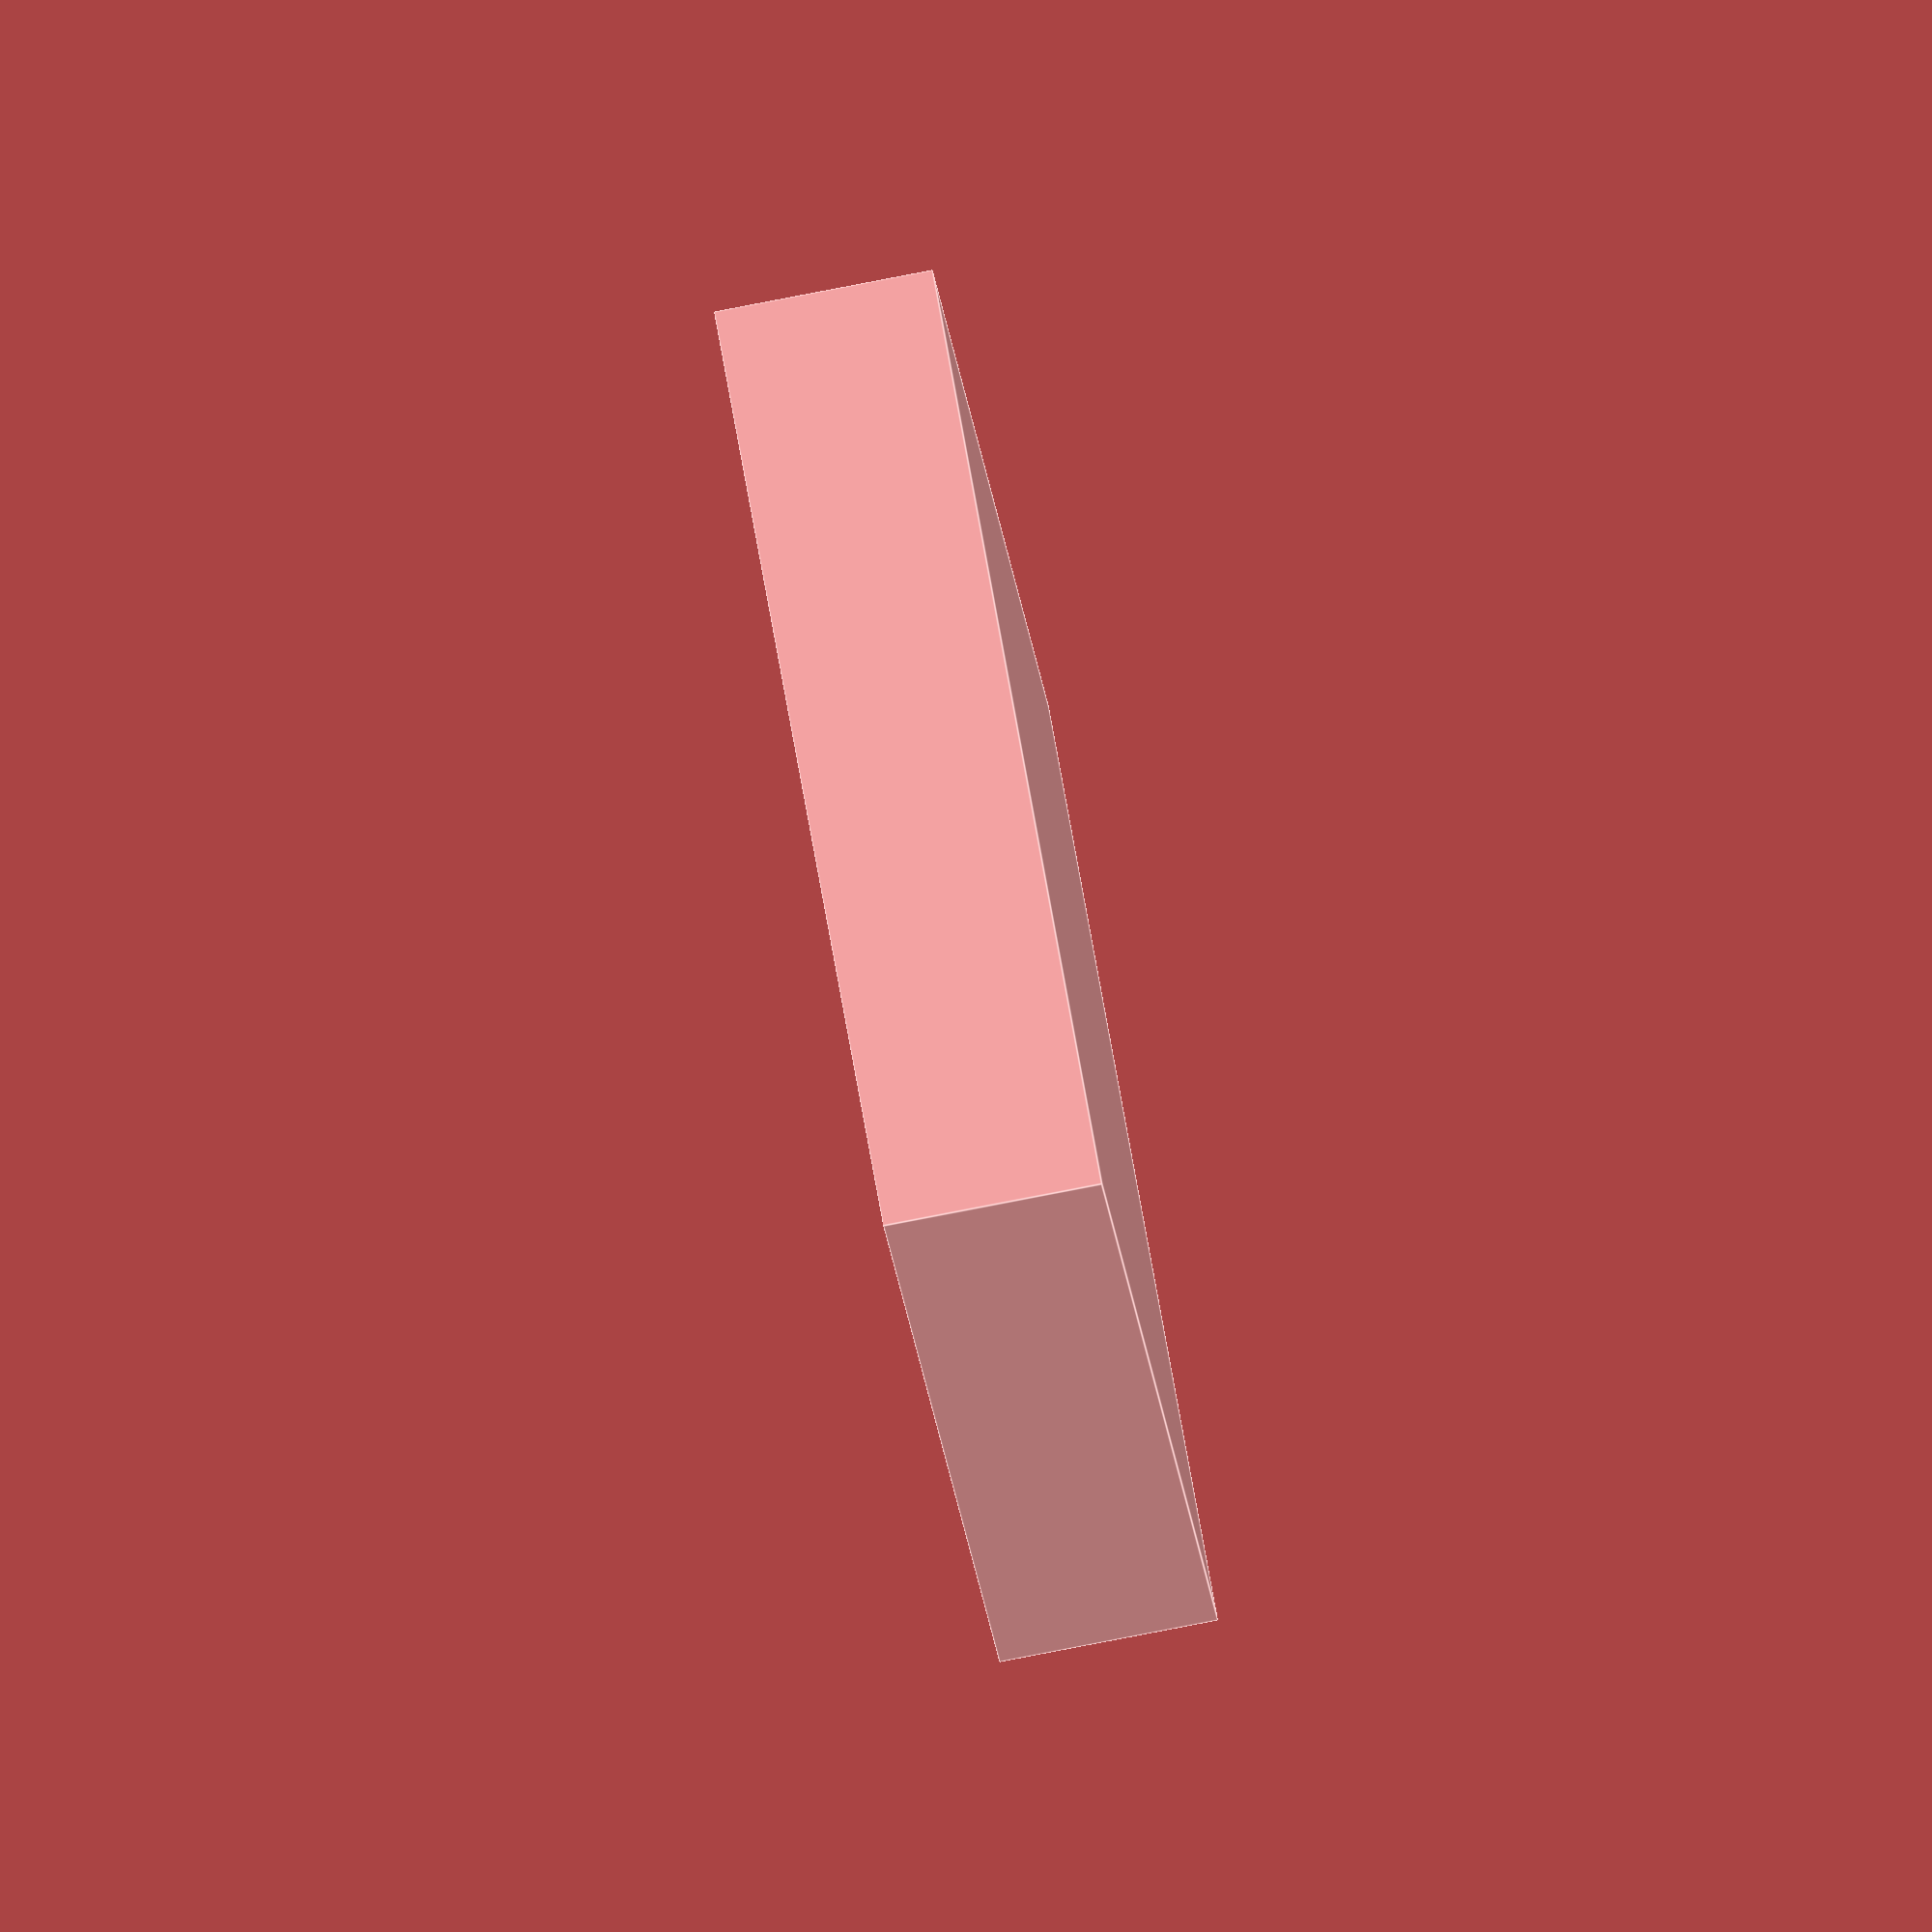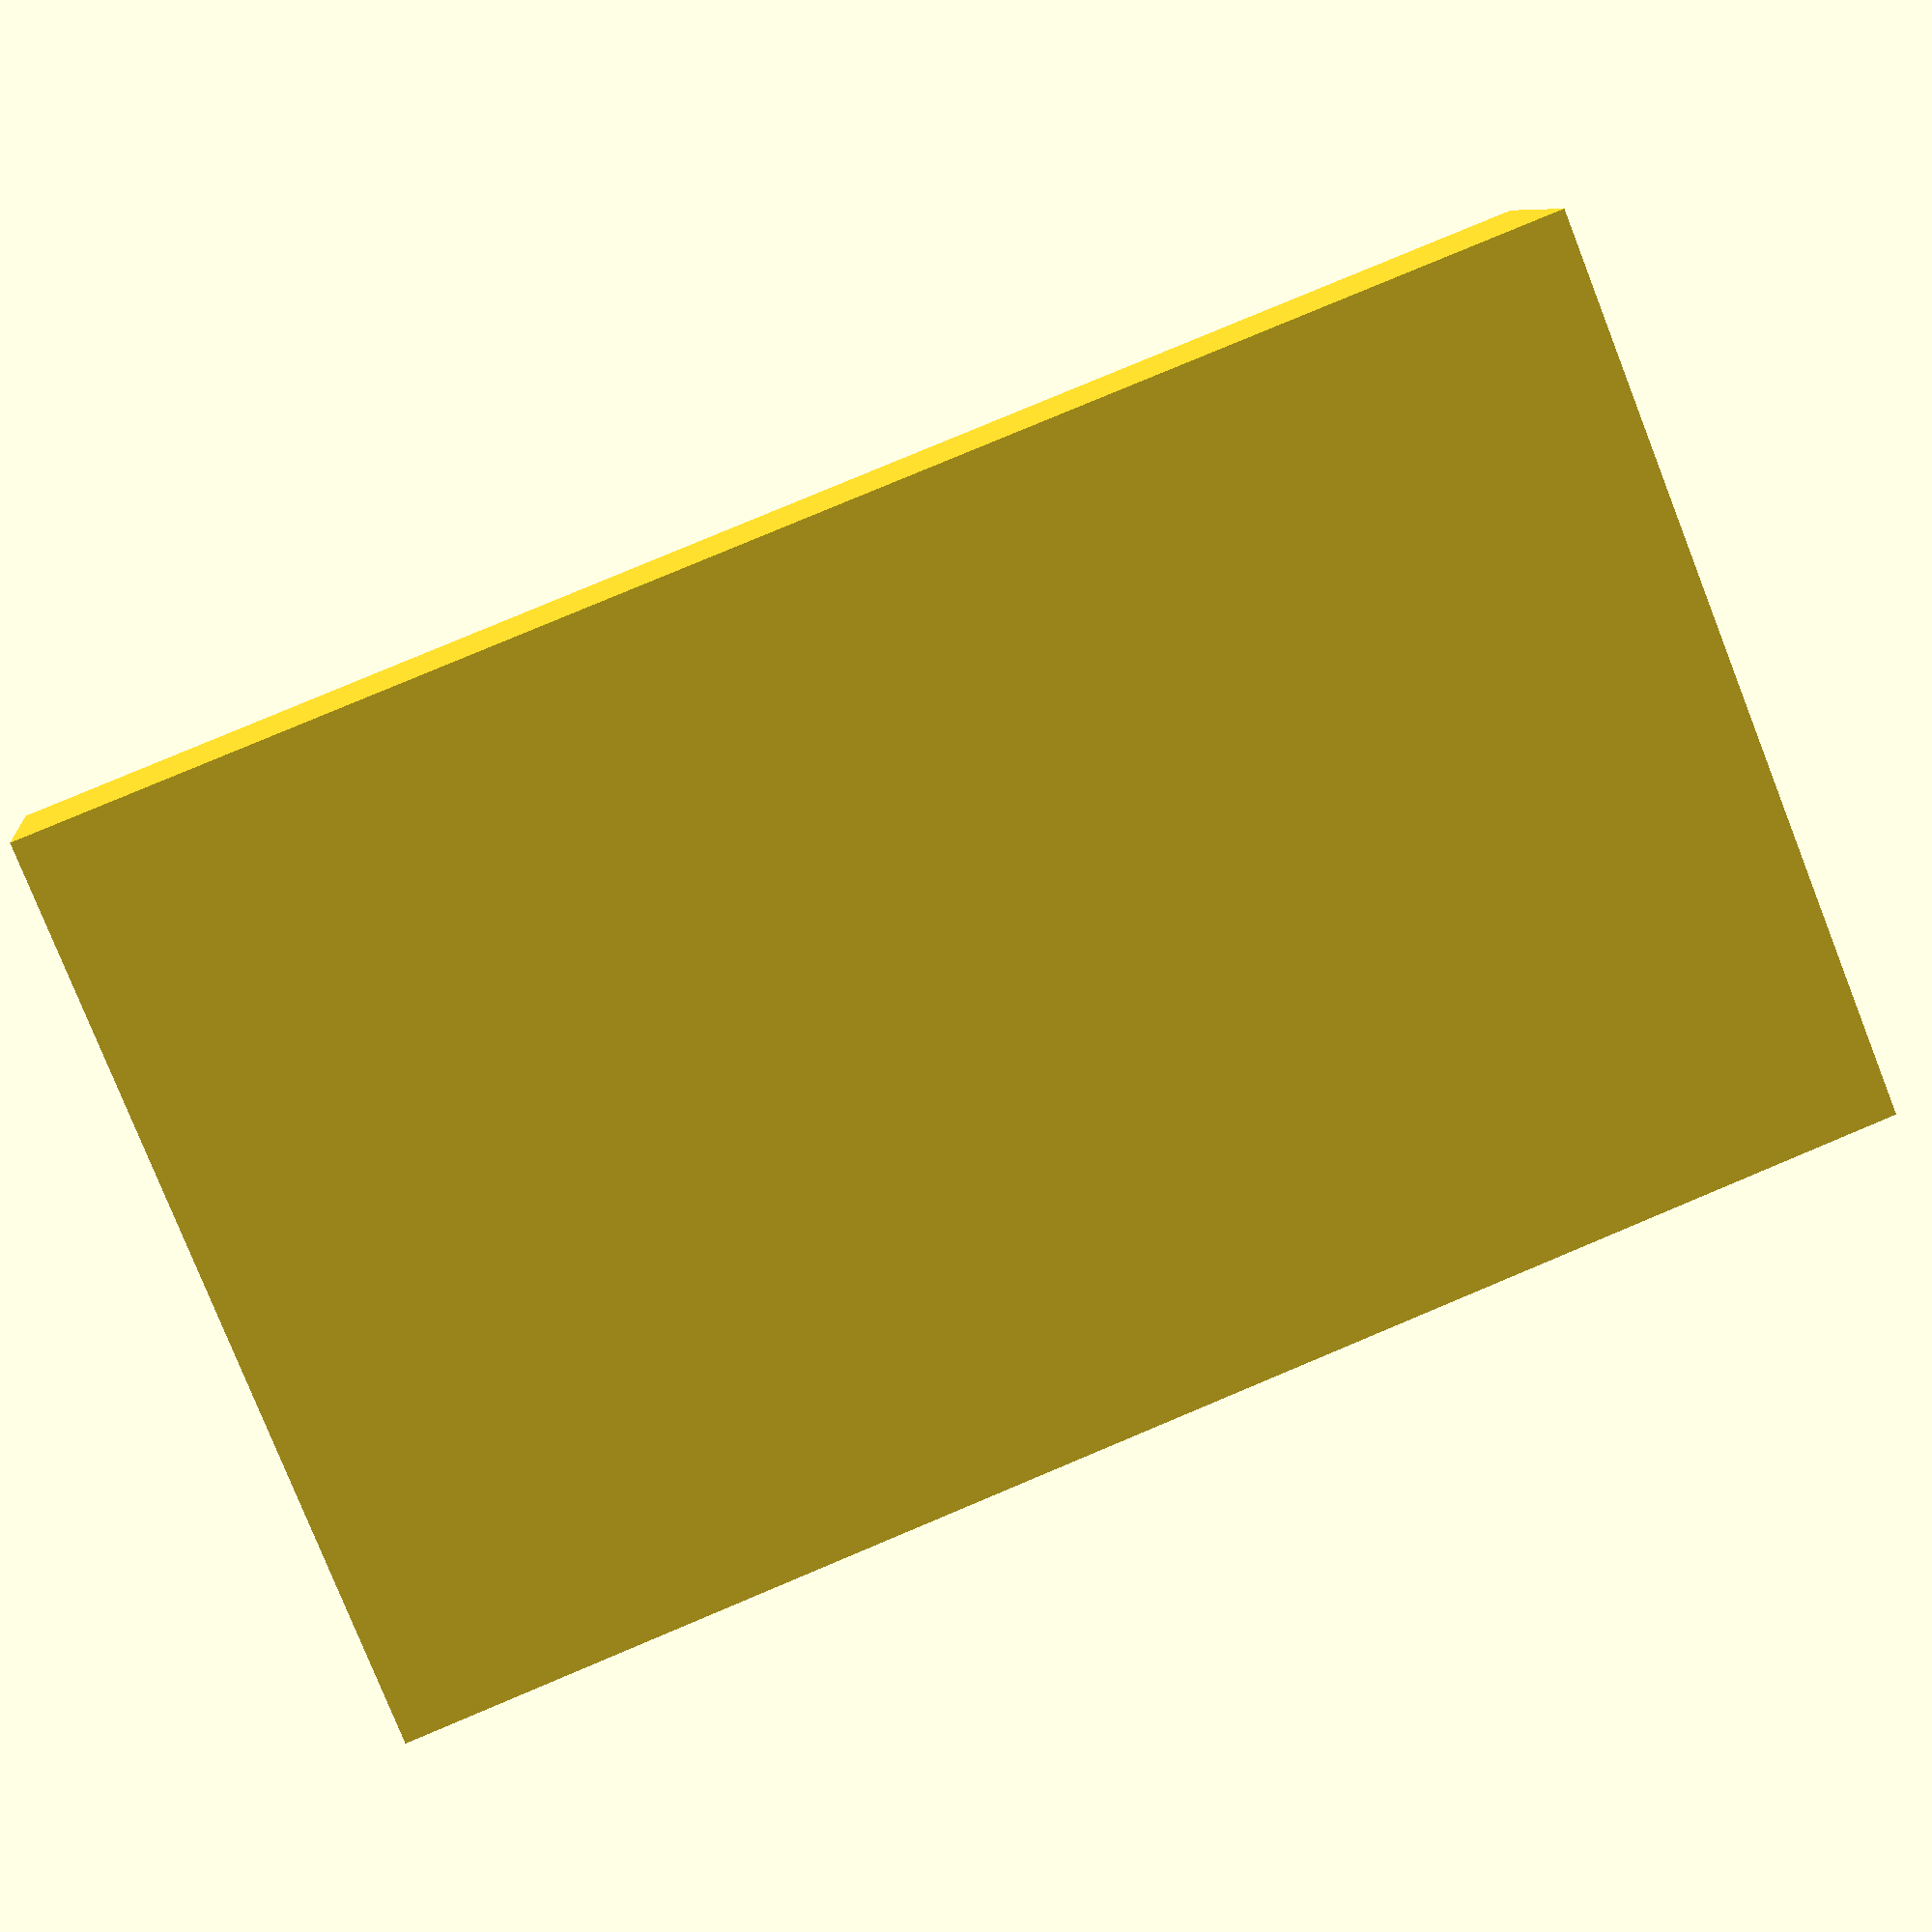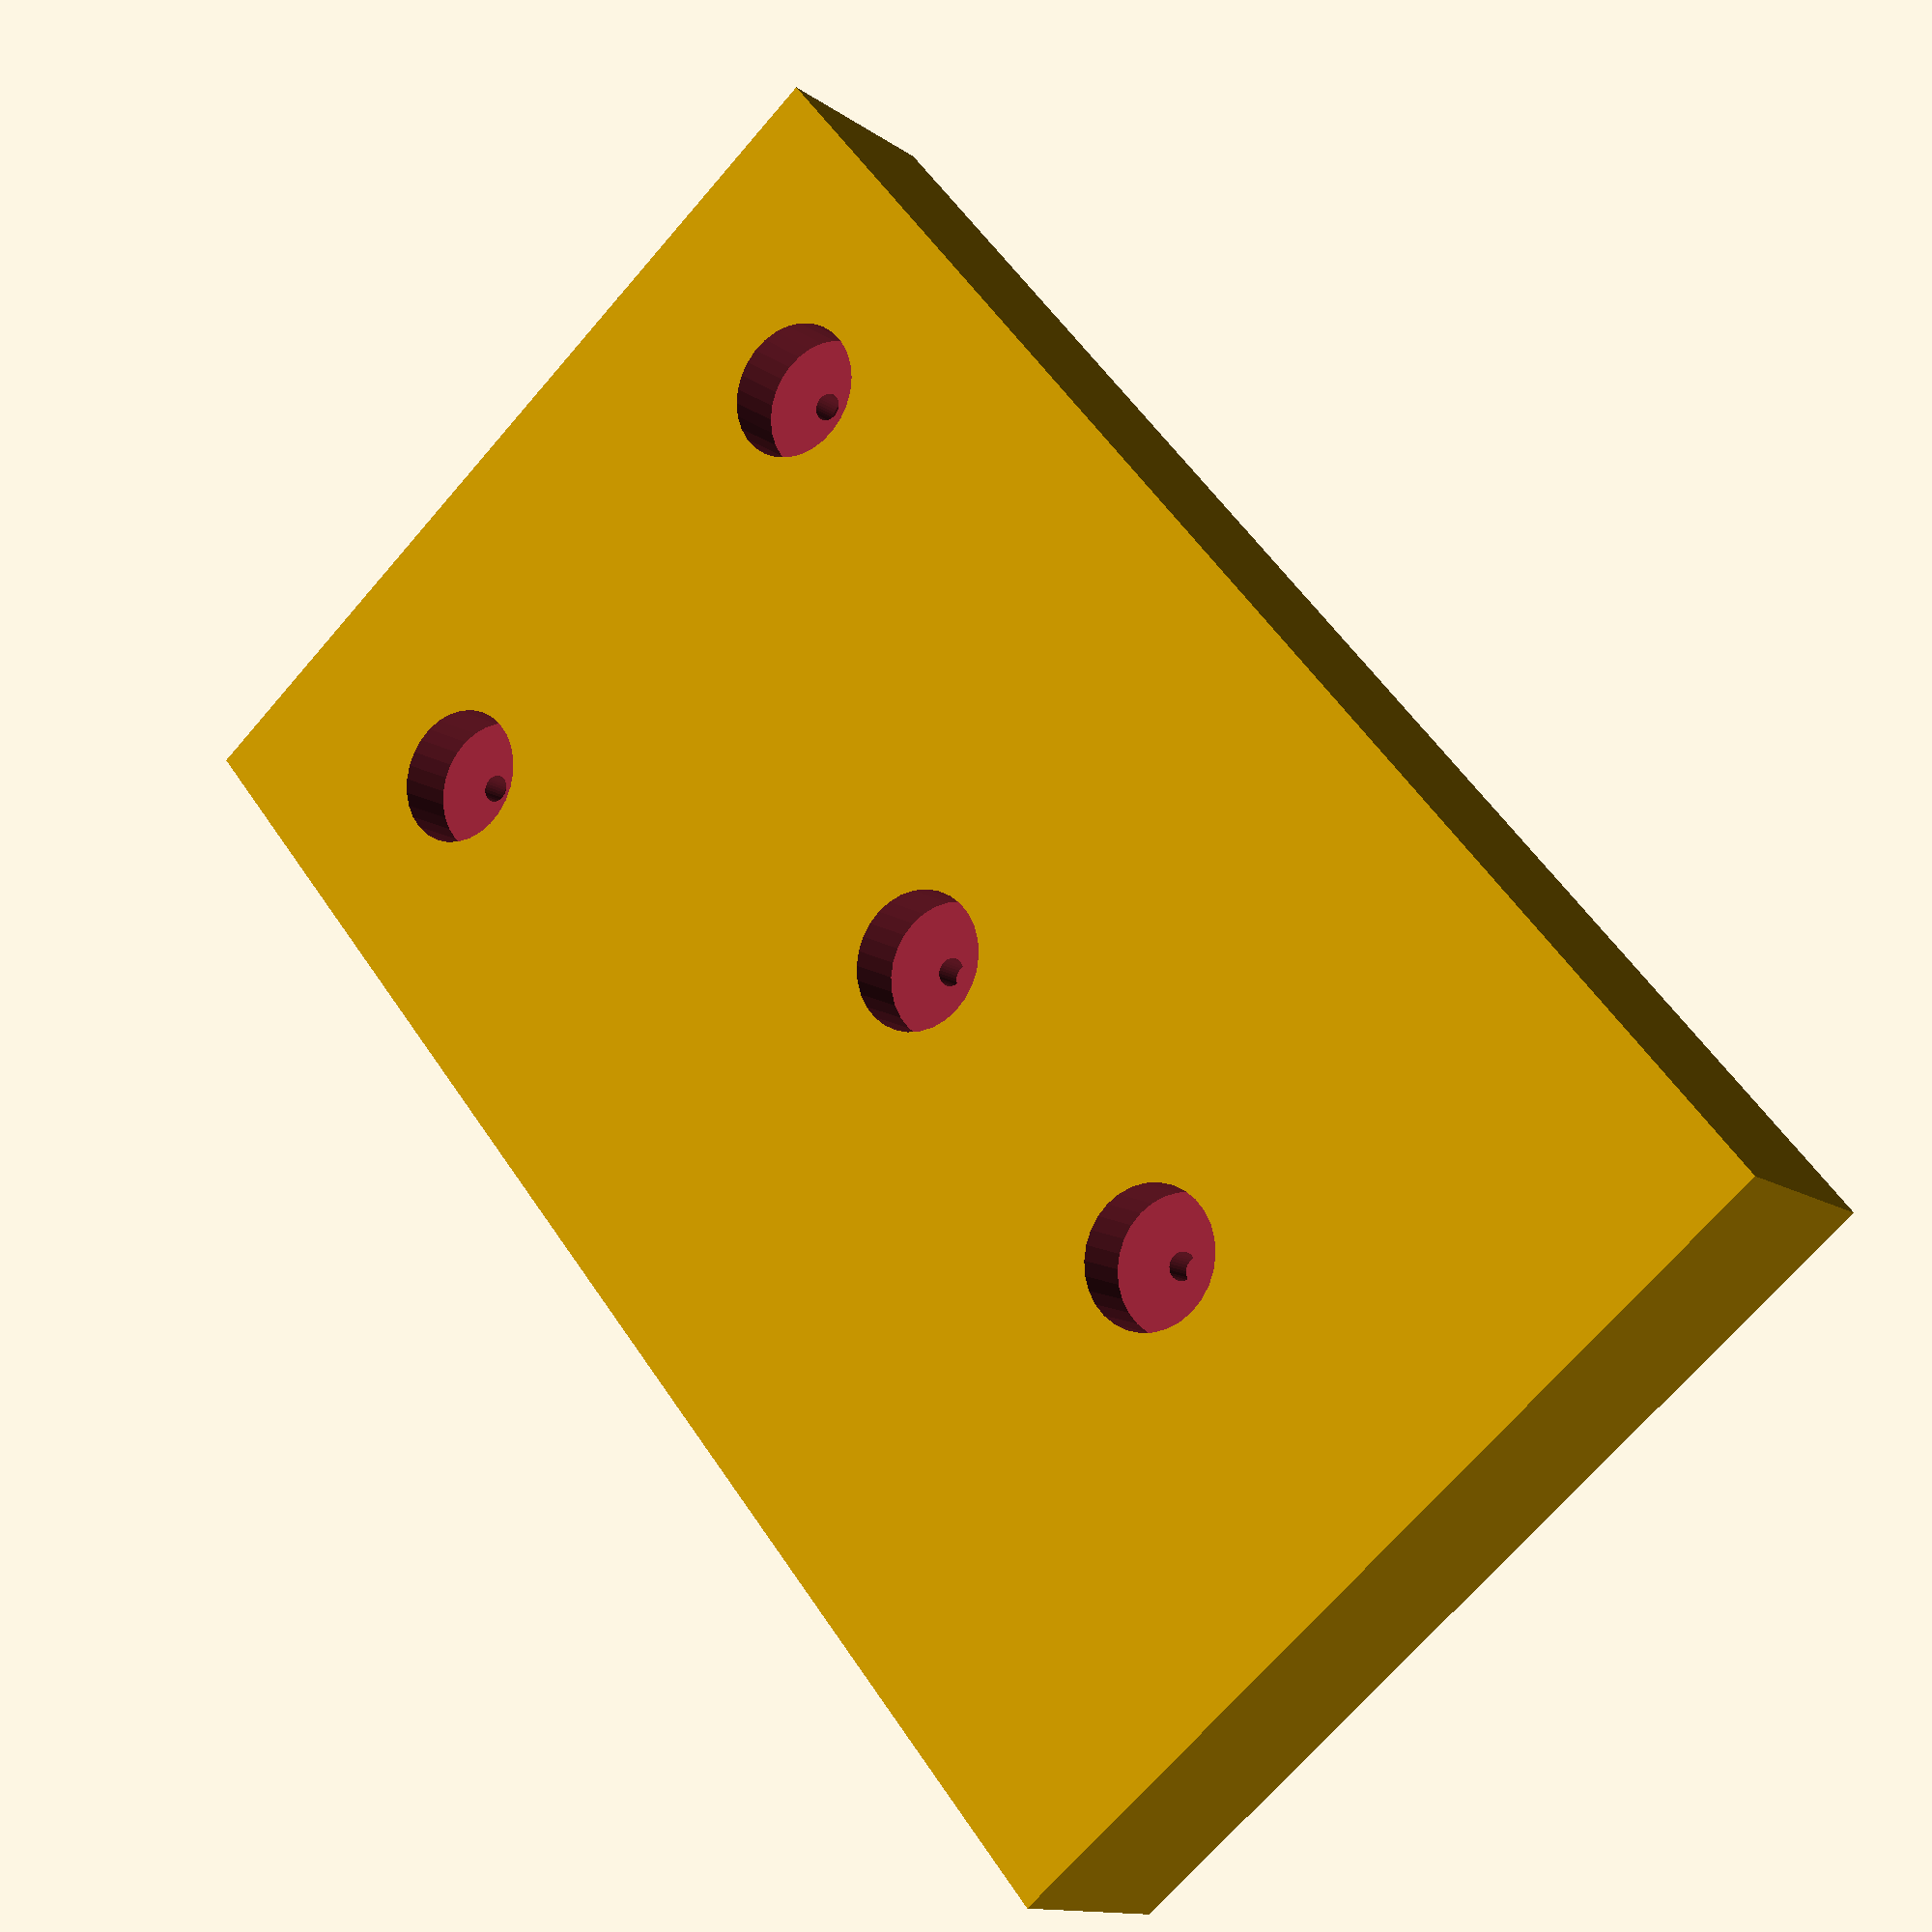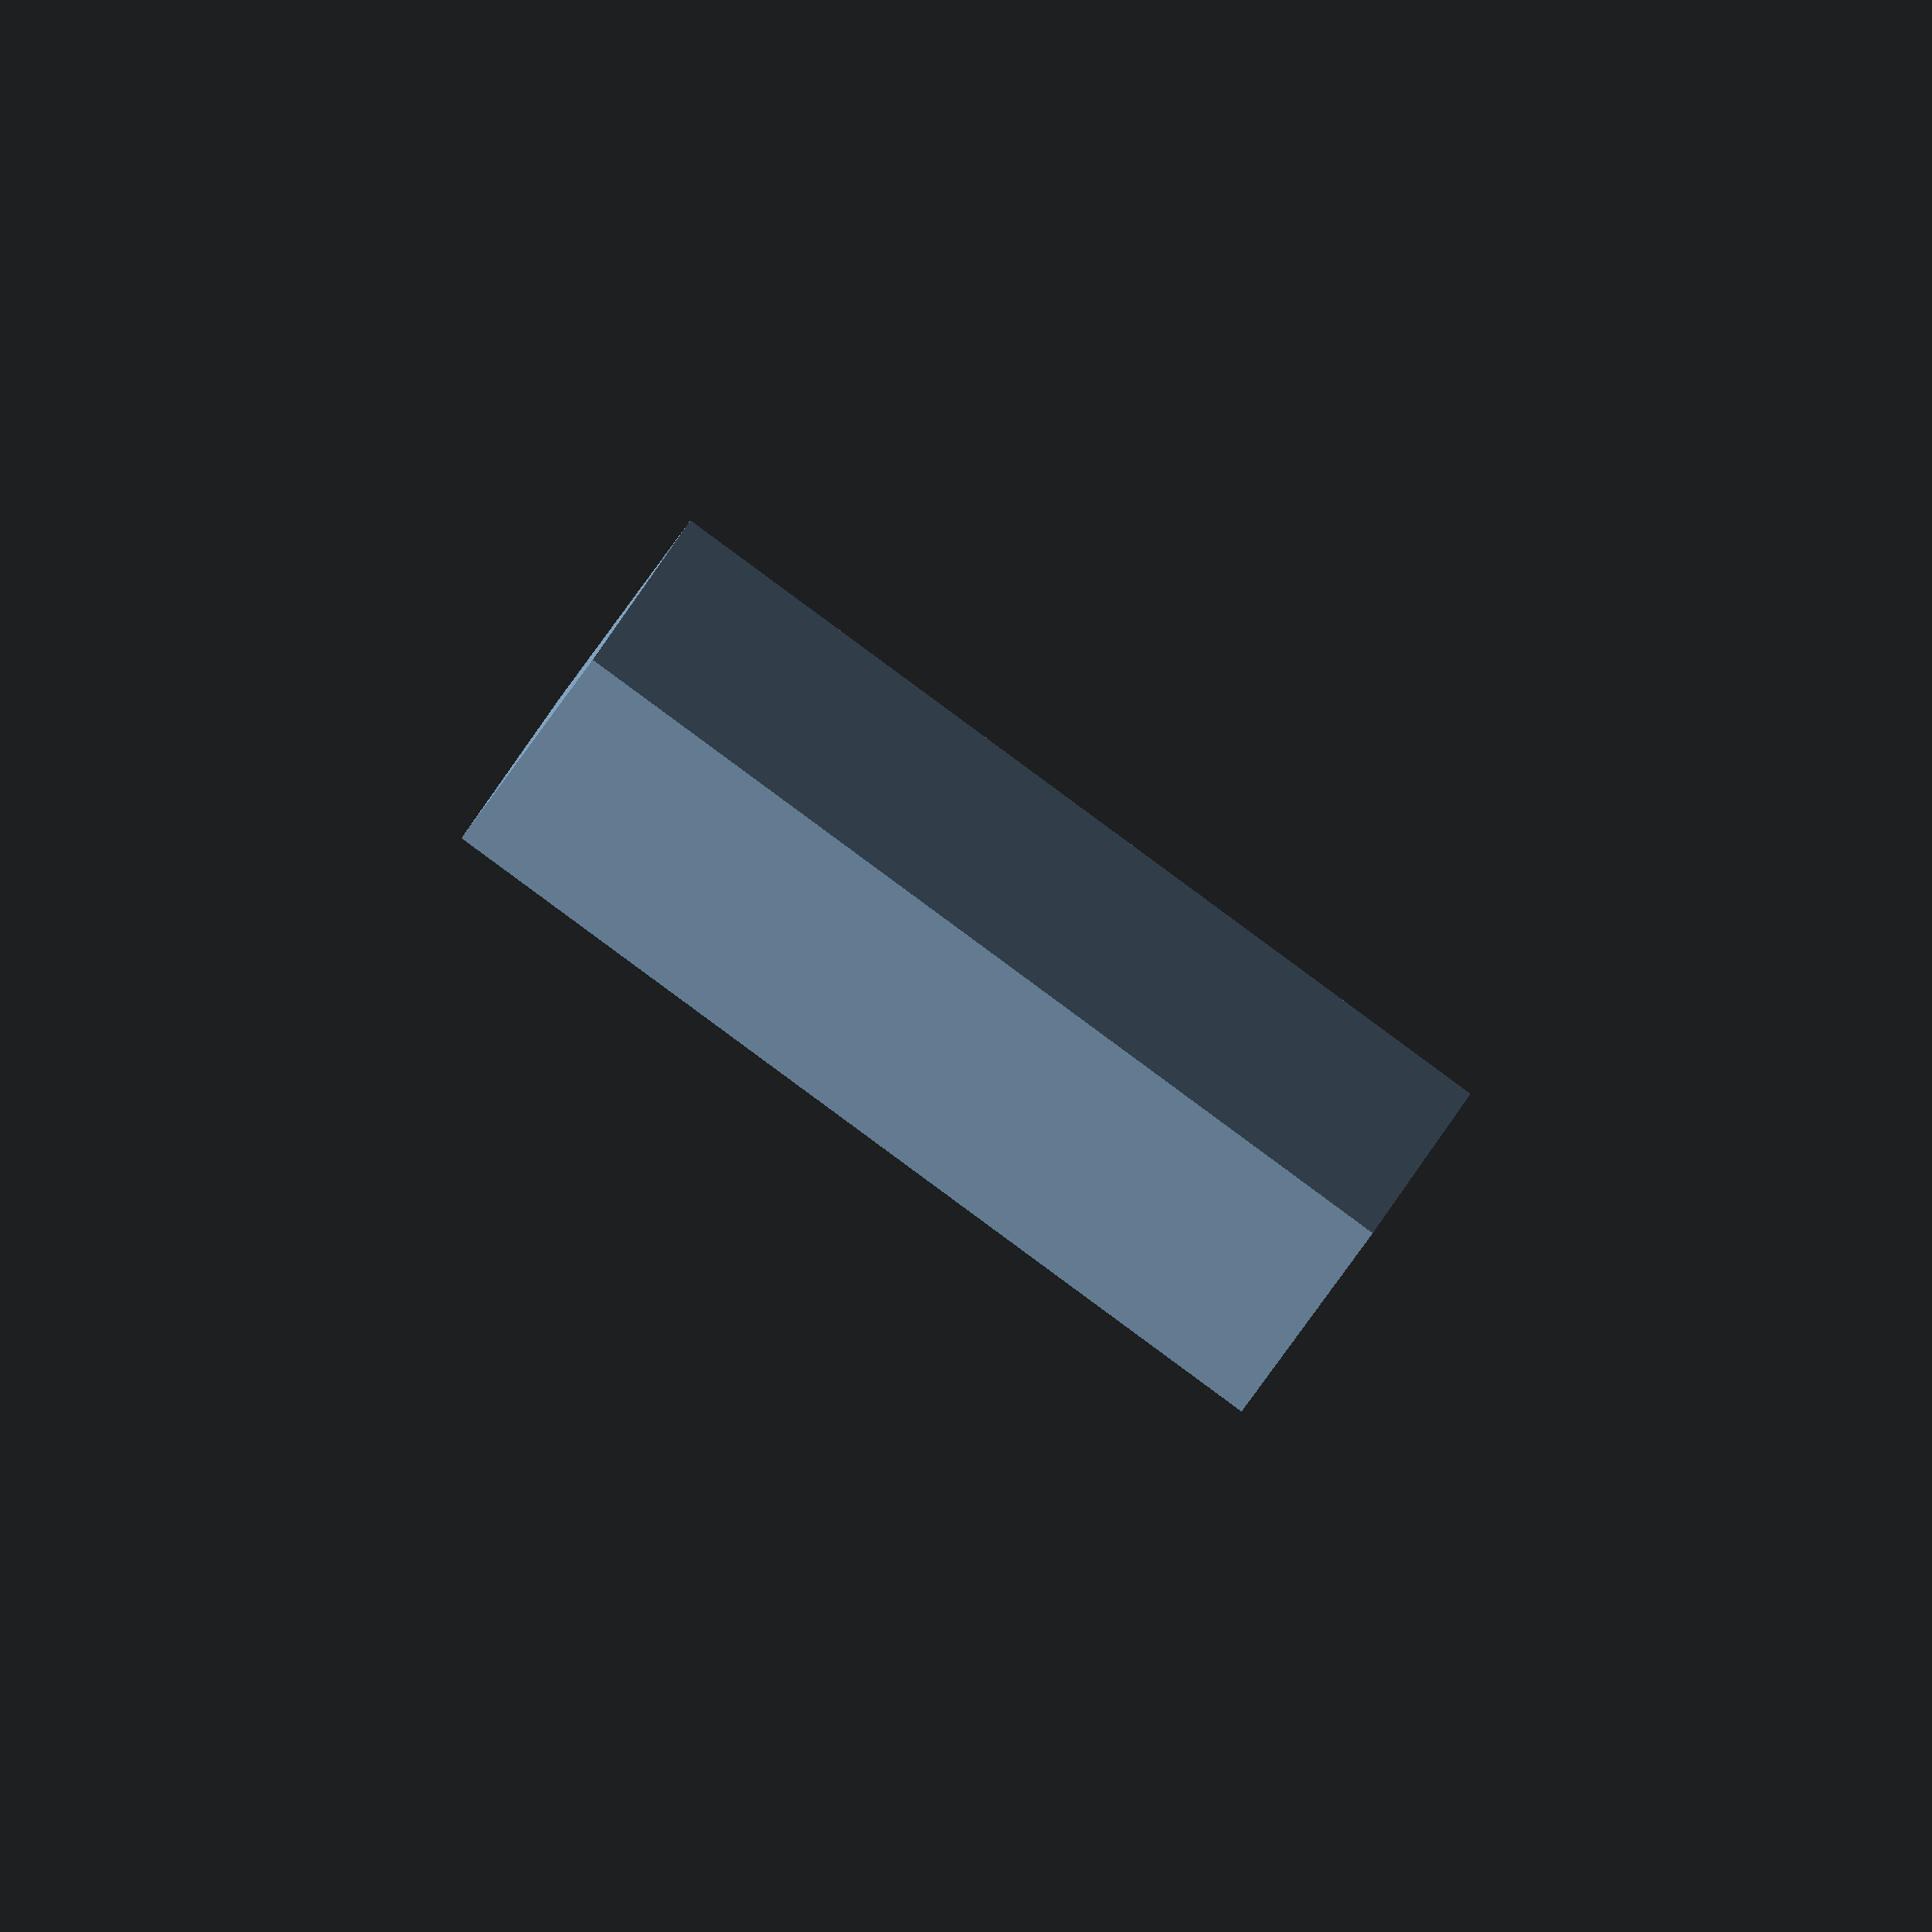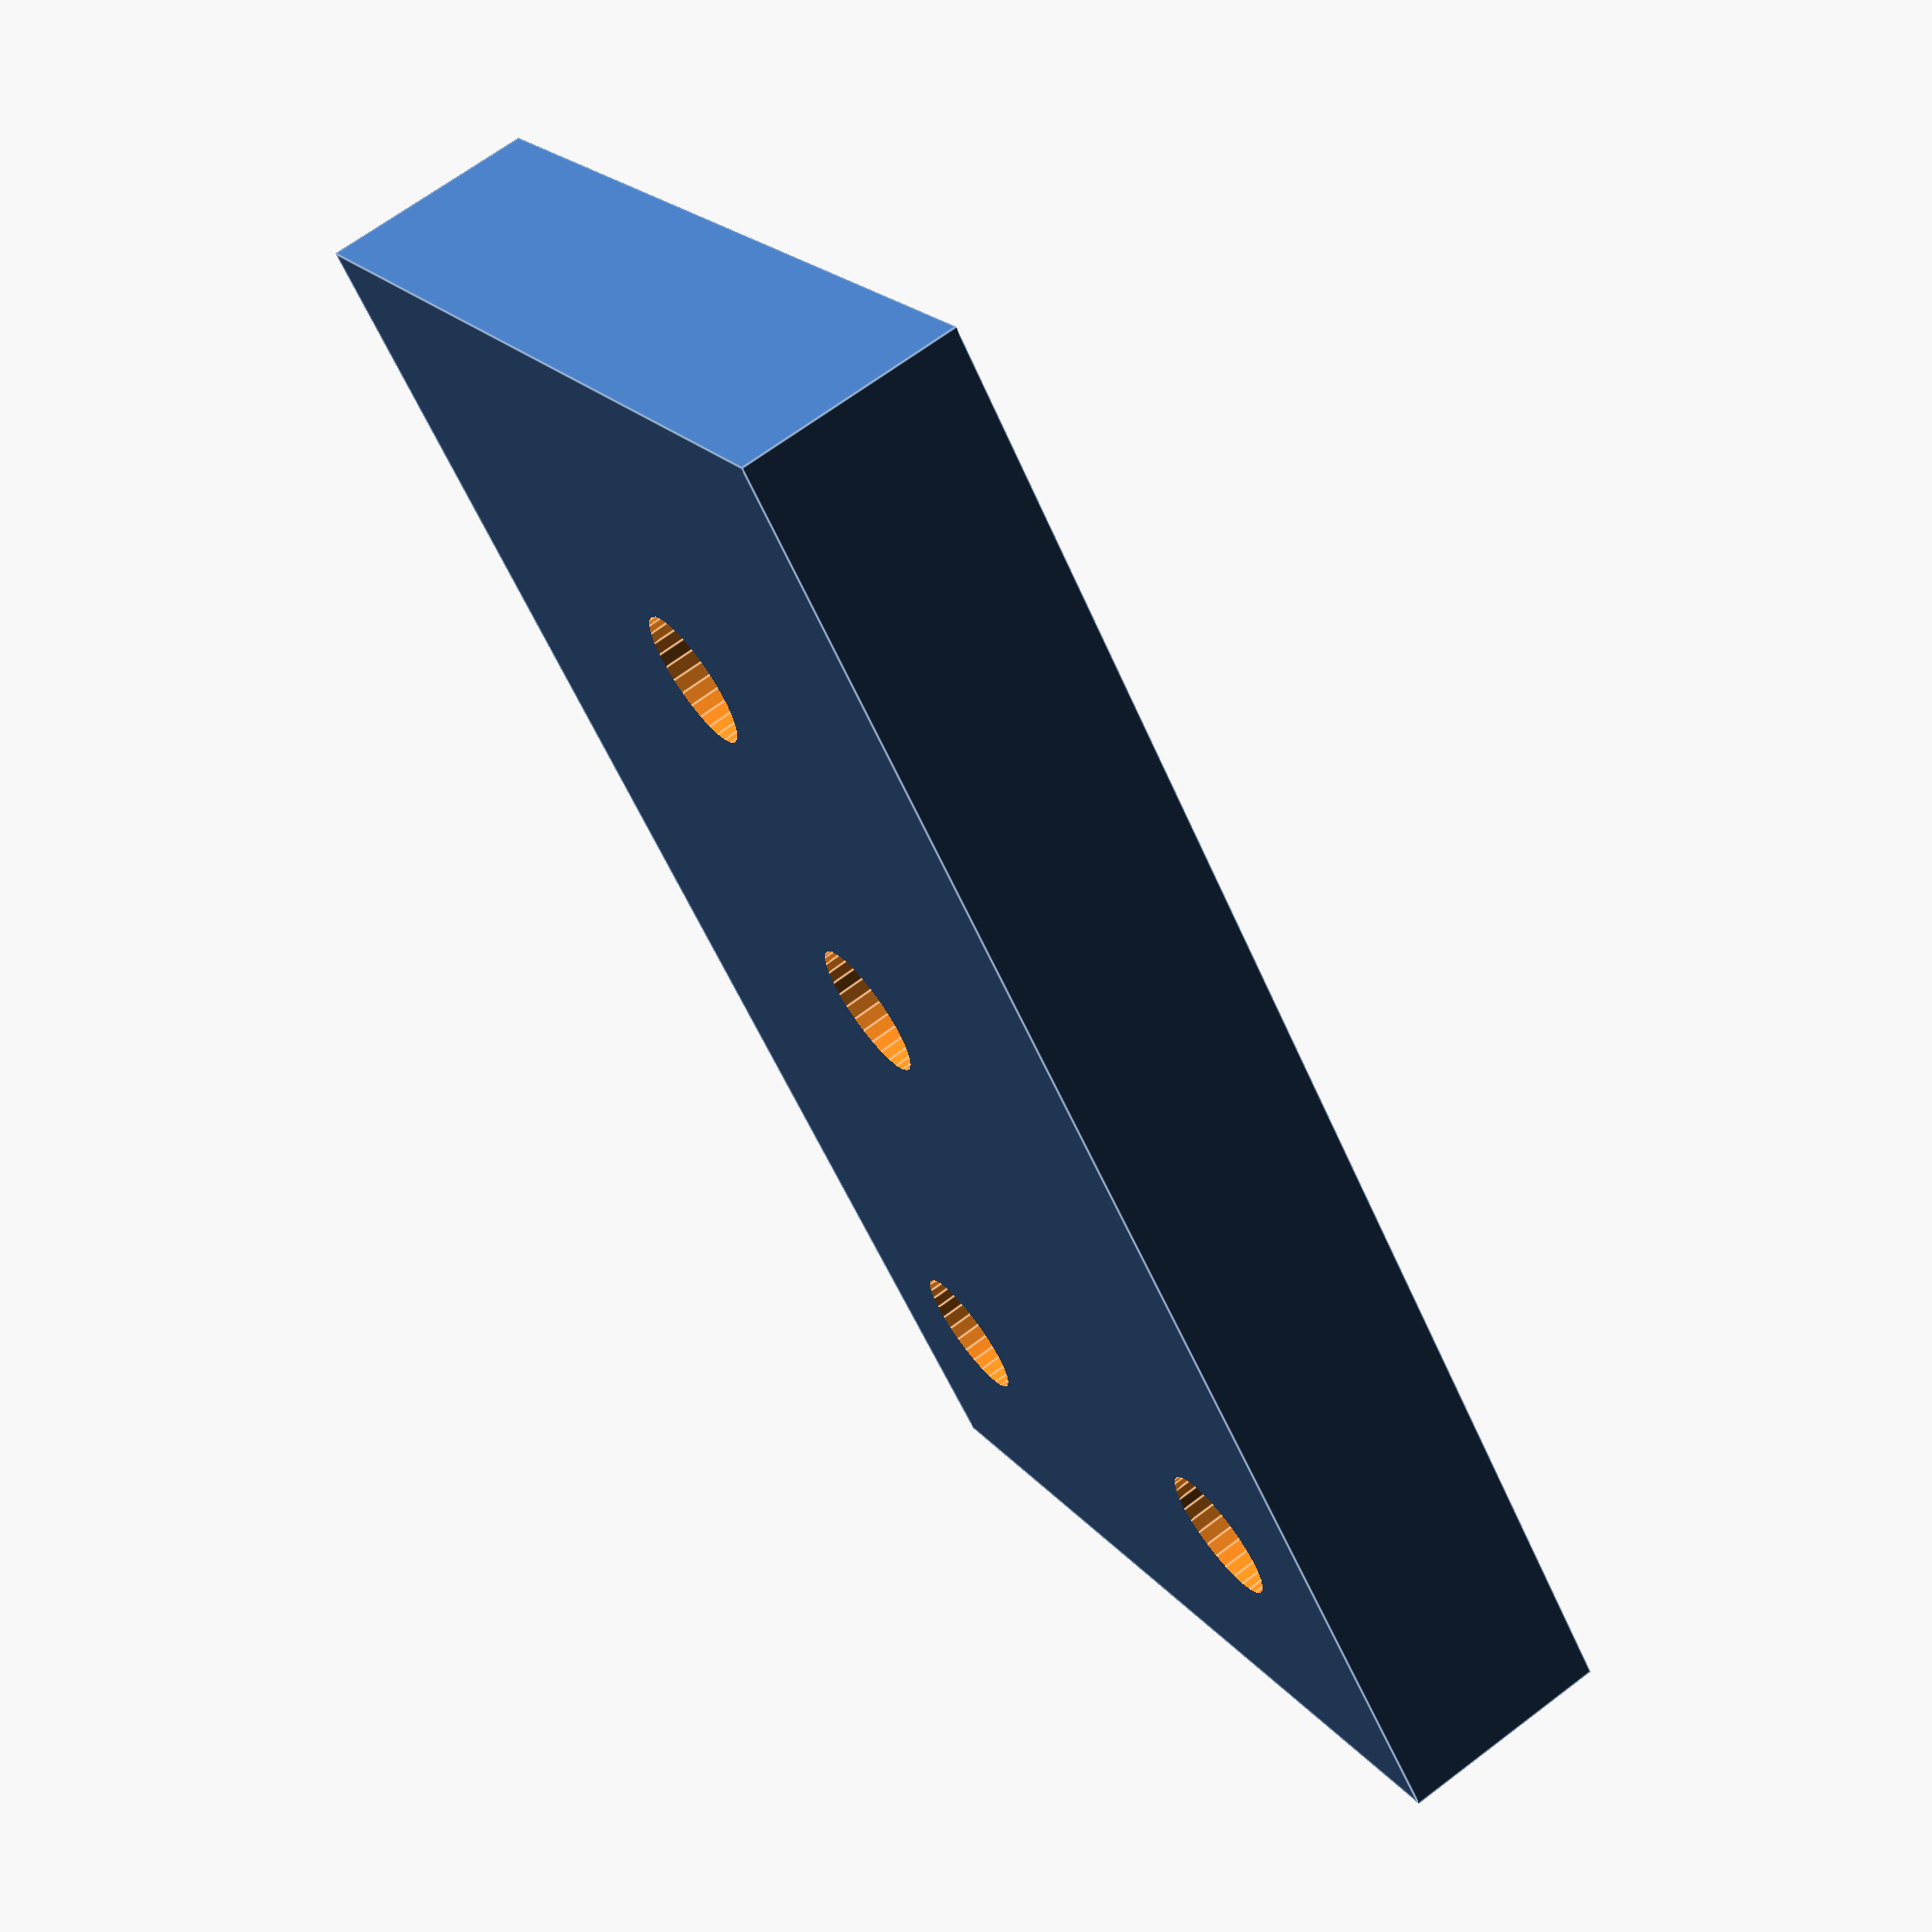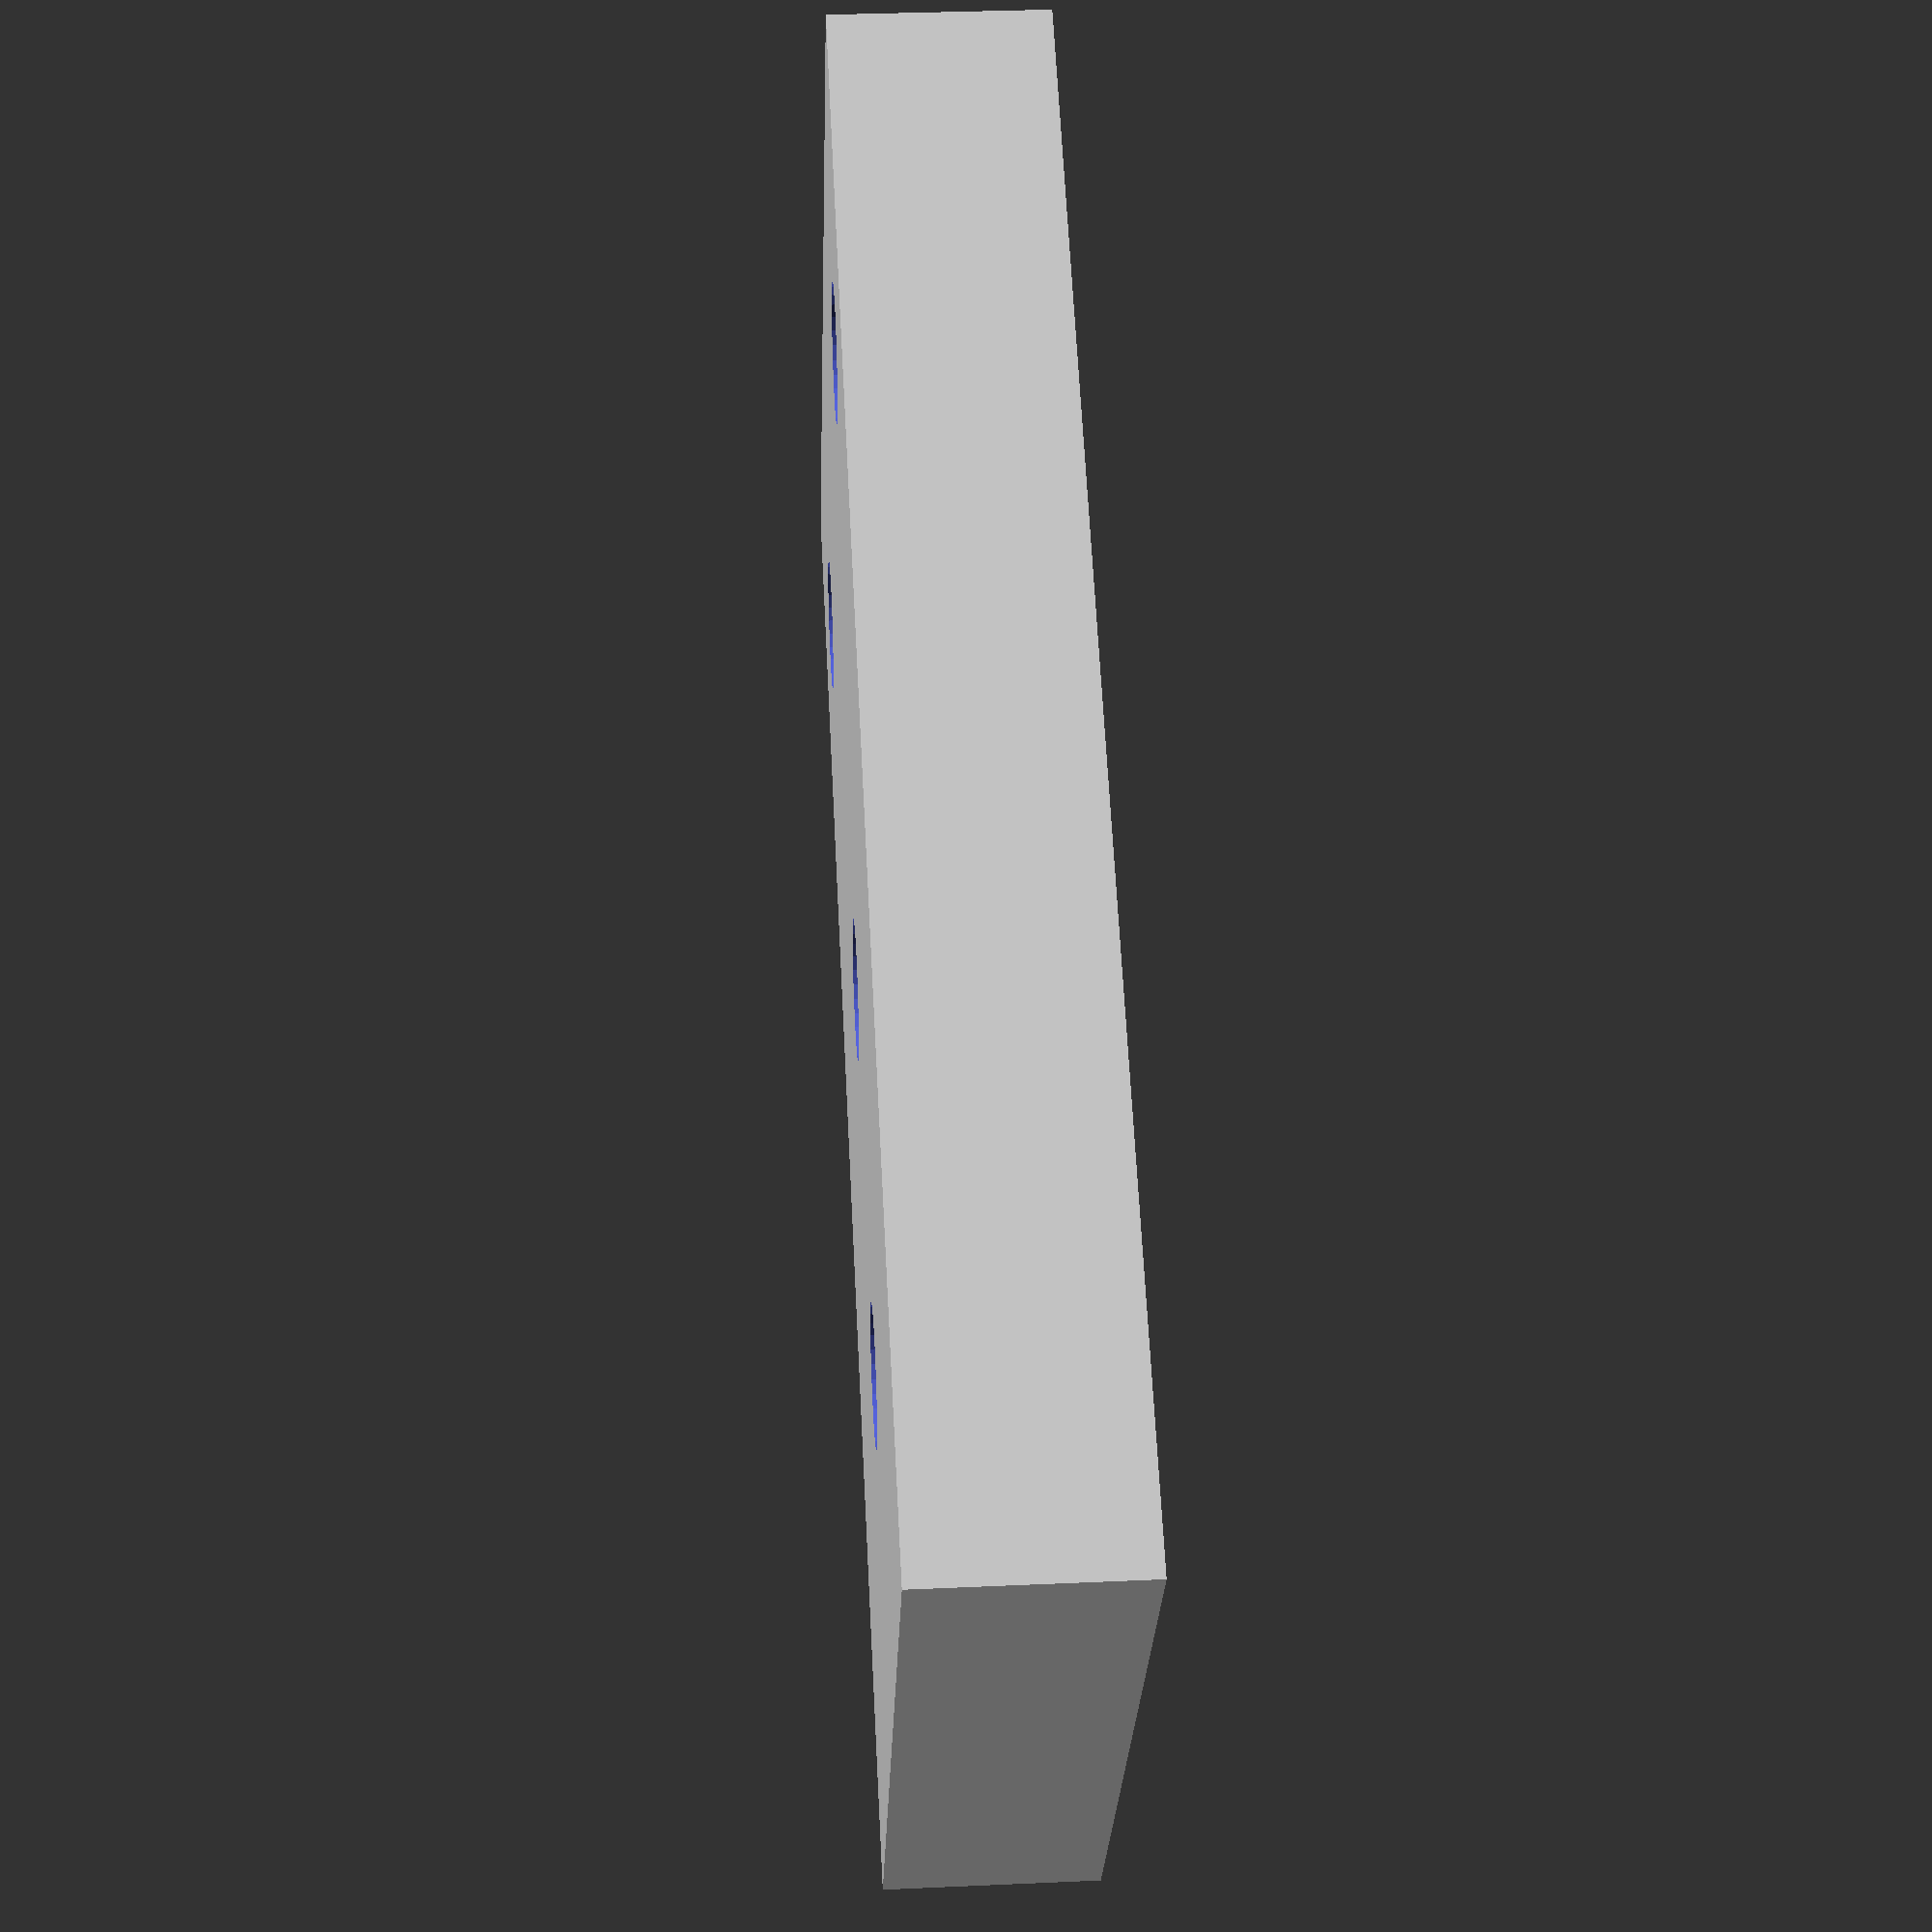
<openscad>



$fn=30;
tol=0.1;


//channels dimensions
channelx = 25.4;
channely = 3;
channelz = 3;

shortarmx = 15;
shortarmy = channely-1;



// fluid line dimensions
flined = 5;

//electrode holder dimensions
polyamided = 0.78;
polyamideh  = channelz/2;
plasticholderd = 4.42;
plasticholderh = (channelz+1)/2;
//////////////////////////////////////////////////

/////////// modules /////////////////////////////

module screwbit(diam1,diam2,height1,height2){
    union(){
    cylinder(d=diam1,h=height1);
    translate([0,0,height1-0.01]){
        cylinder(d=diam2,h=height2);
    }//end translate
}//end union
    }//end module screwbit  
///

module yshape(shortarmx=shortarmx,shortarmy=shortarmy,longarmx=channelx,longarmy=channely,z=channelz,holes=0){
    
    rotate([0,0,45]){
        translate([-shortarmy,0,0]){
            cube([shortarmx,shortarmy,z]);
            if (holes==1){
                translate([shortarmx-2,shortarmy/2,z-.5]){
                    screwbit(polyamided+tol,plasticholderd,polyamideh,plasticholderh);
                }//end translate
            }//end if
        }//end translate
    }//end rotate

    mirror([0,1,0]){
        rotate([0,0,45]){
            translate([-shortarmy,0,0]){
                cube([shortarmx,shortarmy,z]);
                if (holes==1){
                    translate([shortarmx-2,shortarmy/2,z-.5]){
                        screwbit(polyamided+tol,plasticholderd,polyamideh,plasticholderh);
                }//end translate
            }//end if
            }//end translate
        }//end rotate
    }//end mirror
    
    translate([0,longarmy/2,0]){
        rotate([0,0,180]){
            cube([longarmx,longarmy,z]);
            if (holes==1){
                translate([longarmx-2,longarmy/2,z-.5]){
                    screwbit(polyamided+tol,plasticholderd,polyamideh,plasticholderh);
                }//end translate
                translate([longarmx/2-2,longarmy/2,z-.5]){
                    screwbit(polyamided+tol,plasticholderd,polyamideh,plasticholderh);
                }//end translate
            }//end if
        }//end rotate
    }//end translate
    
        
        
    
 }//end module
/////
module yshapedring(shortarmx,shortarmy,longarmx,longarmy,ringz,ringt){

    difference(){
       yshape(shortarmx,shortarmy,longarmx,longarmy,ringz,0);
        
        translate([-ringt,0,-1]){
            yshape(shortarmx-2*ringt,shortarmy-2*ringt,longarmx-2*ringt,            longarmy-2*ringt,ringz+2,0);
        }//end translate
    }
 
 }//end module
 ////
 
/////////////////////////////////////////////////
difference(){
    translate([-35,-15,-1]){
        cube([50,30,6.9]);
    }//end translate    
    yshape(holes=1);
}//end difference
</openscad>
<views>
elev=263.7 azim=67.6 roll=79.1 proj=o view=edges
elev=351.6 azim=201.7 roll=172.9 proj=p view=wireframe
elev=192.7 azim=50.6 roll=147.5 proj=p view=solid
elev=82.5 azim=265.7 roll=143.9 proj=o view=wireframe
elev=112.6 azim=229.2 roll=127.1 proj=p view=edges
elev=147.2 azim=31.7 roll=93.5 proj=p view=wireframe
</views>
